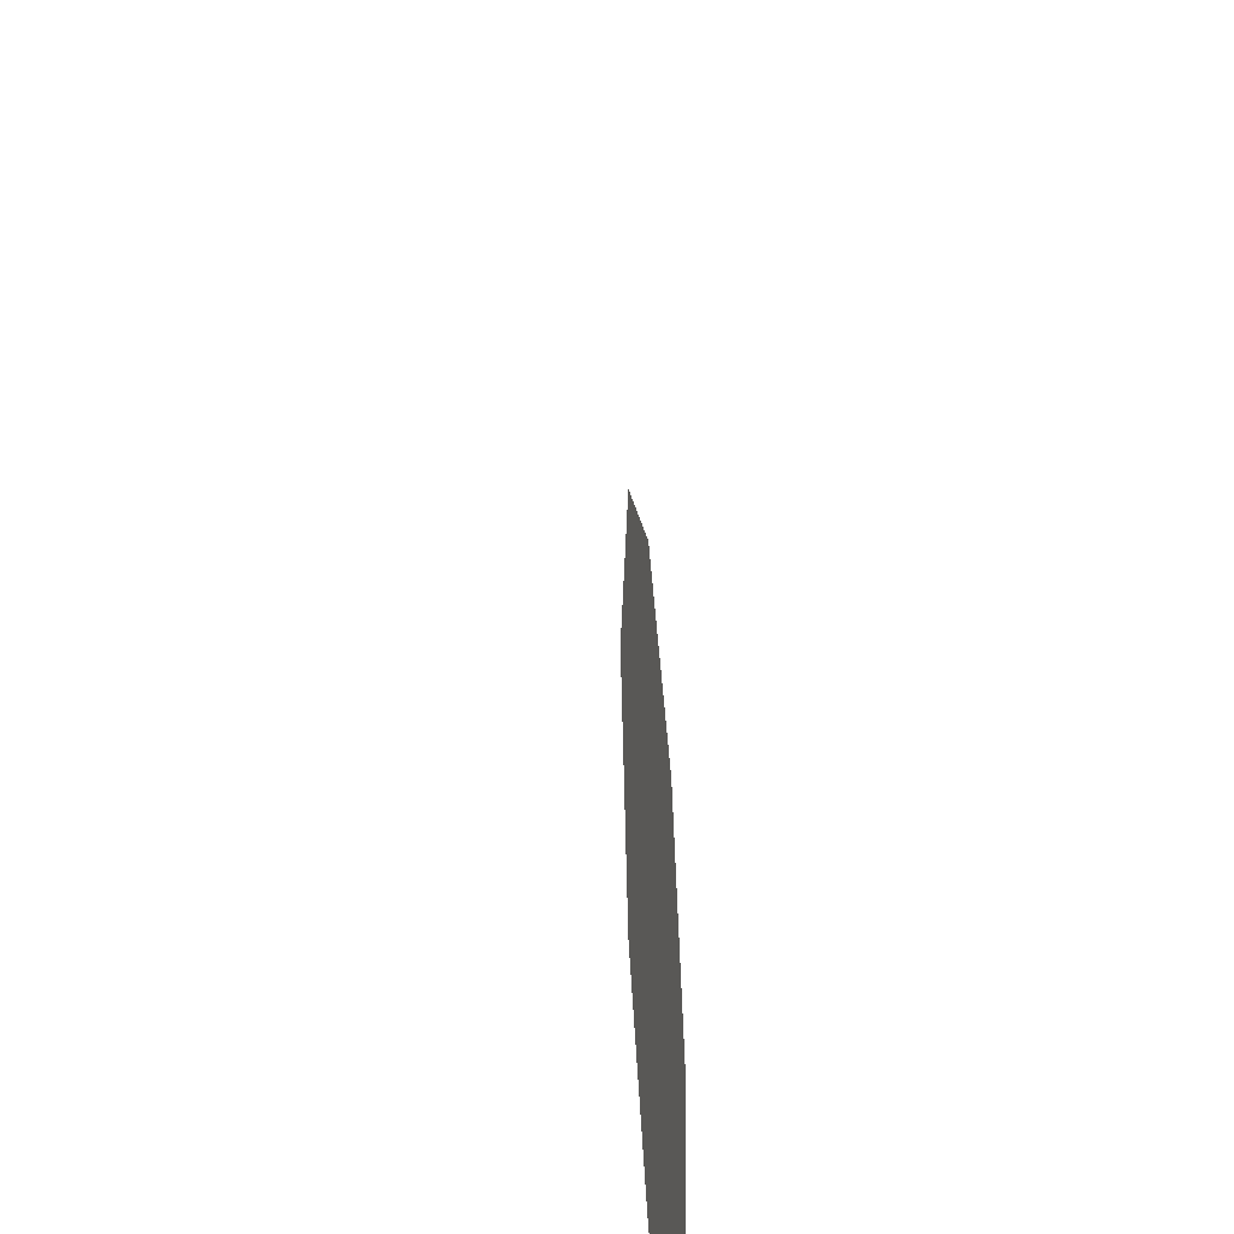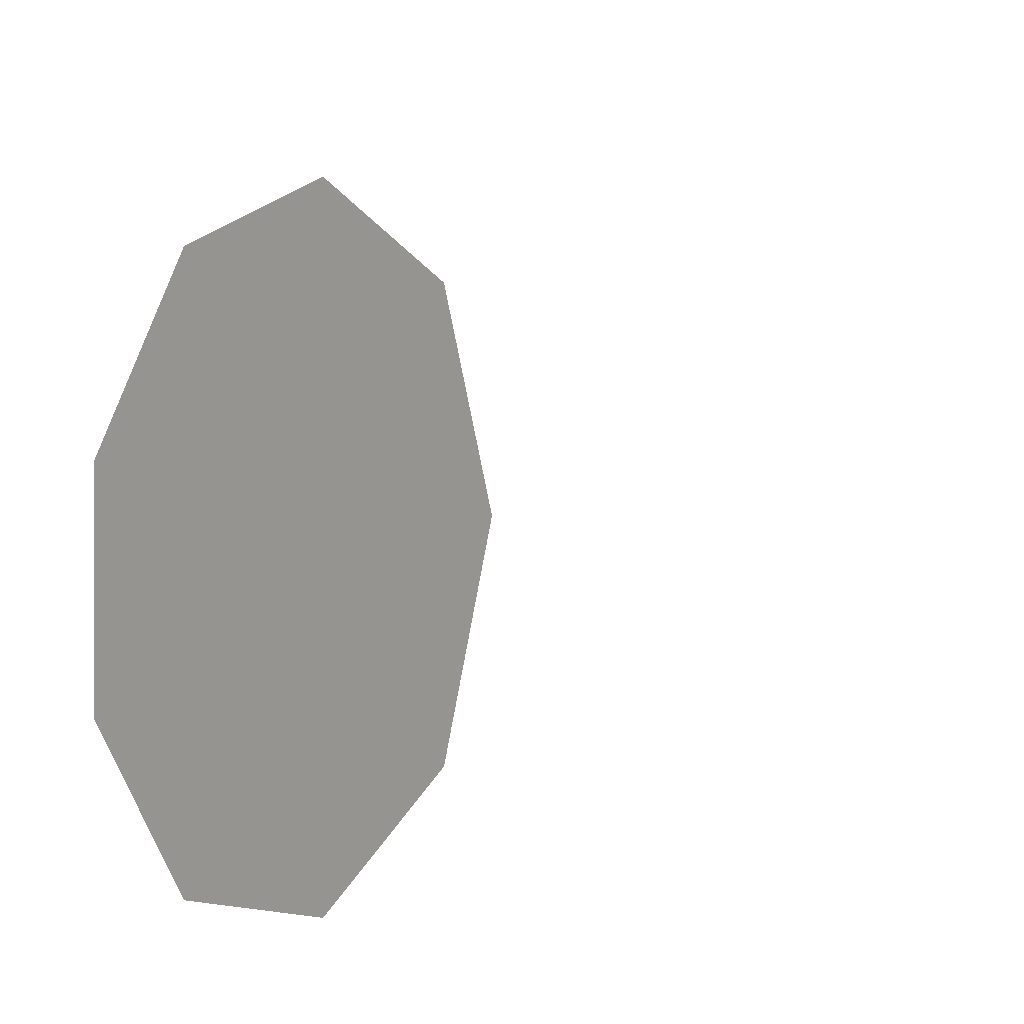
<metadata>
{"format":"obj","ext":"obj","renderer":"f3d","projection":"perspective","resolution":1024,"background":"white","views":[{"elev":-39.8,"azim":4.3,"up":"+Z"},{"elev":6.9,"azim":-147.3,"up":"+Z"}]}
</metadata>
<code>
v -0.2811 0.02272 0.2747
v -0.2811 0.02279 0.2749
v -0.2811 0.02279 0.2749
v -0.2811 0.02279 0.2745
v -0.2811 0.02279 0.2745
v -0.2811 0.02295 0.275
v -0.2811 0.02295 0.275
v -0.2811 0.02295 0.2744
v -0.2811 0.02295 0.2744
v -0.2811 0.02314 0.2749
v -0.2811 0.02314 0.2749
v -0.2811 0.02314 0.2749
v -0.2811 0.02314 0.2745
v -0.2811 0.02314 0.2745
v -0.2811 0.02314 0.2745
v -0.2811 0.02327 0.2748
v -0.2811 0.02327 0.2748
v -0.2811 0.02327 0.2746
v -0.2811 -0.00148 0.2747
v -0.2811 -0.001414 0.2749
v -0.2811 -0.001414 0.2749
v -0.2811 -0.001414 0.2745
v -0.2811 -0.001414 0.2745
v -0.2811 -0.001414 0.2745
v -0.2811 -0.001248 0.275
v -0.2811 -0.001248 0.275
v -0.2811 -0.001248 0.275
v -0.2811 -0.001248 0.2744
v -0.2811 -0.001248 0.2744
v -0.2811 -0.001248 0.2744
v -0.2811 -0.001058 0.2749
v -0.2811 -0.001058 0.2749
v -0.2811 -0.001058 0.2745
v -0.2811 -0.001058 0.2745
v -0.2811 -0.000935 0.2748
v -0.2811 -0.000935 0.2748
v -0.2811 -0.000935 0.2746
v -0.2811 -0.02628 0.2747
v -0.2811 -0.02621 0.2749
v -0.2811 -0.02621 0.2749
v -0.2811 -0.02621 0.2745
v -0.2811 -0.02621 0.2745
v -0.2811 -0.02621 0.2745
v -0.2811 -0.02605 0.275
v -0.2811 -0.02605 0.275
v -0.2811 -0.02605 0.275
v -0.2811 -0.02605 0.2744
v -0.2811 -0.02605 0.2744
v -0.2811 -0.02586 0.2749
v -0.2811 -0.02586 0.2749
v -0.2811 -0.02586 0.2749
v -0.2811 -0.02586 0.2745
v -0.2811 -0.02586 0.2745
v -0.2811 -0.02586 0.2745
v -0.2811 -0.02574 0.2748
v -0.2811 -0.02574 0.2748
v -0.2811 -0.02574 0.2746
f 1 3 5
f 4 2 7
f 4 7 8
f 9 6 11
f 8 10 13
f 14 12 16
f 15 17 18
f 19 20 24
f 22 21 25
f 23 26 29
f 30 27 32
f 28 31 34
f 33 32 35
f 34 36 37
f 38 40 43
f 42 39 44
f 41 45 48
f 47 46 51
f 48 50 54
f 53 49 55
f 52 56 57

</code>
